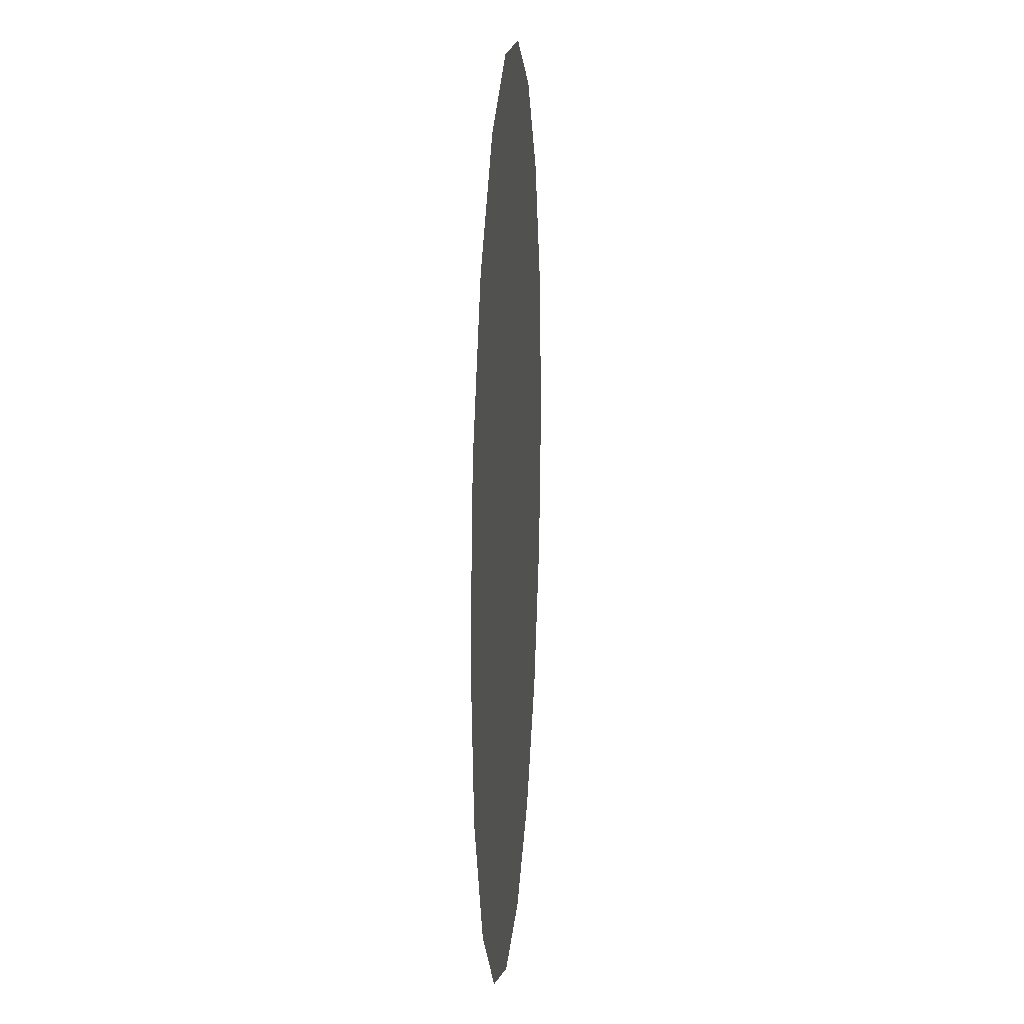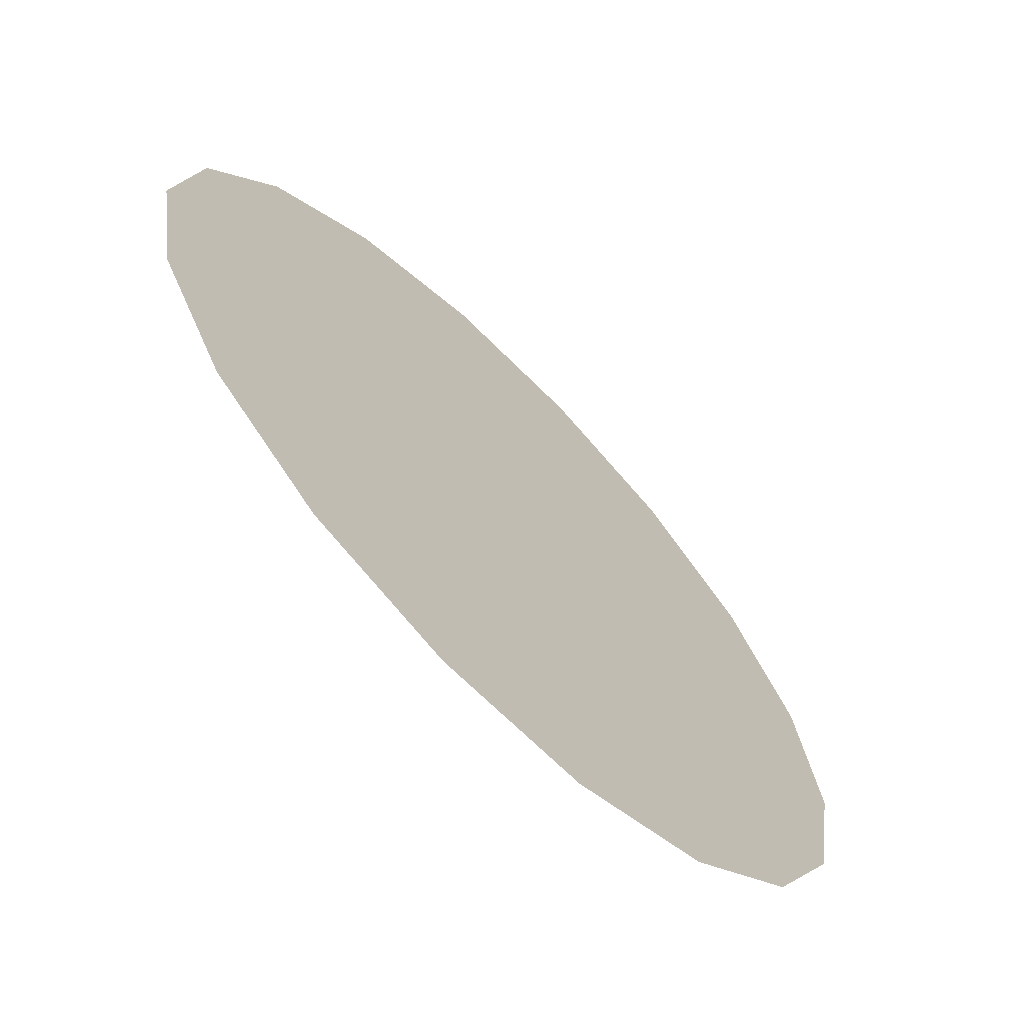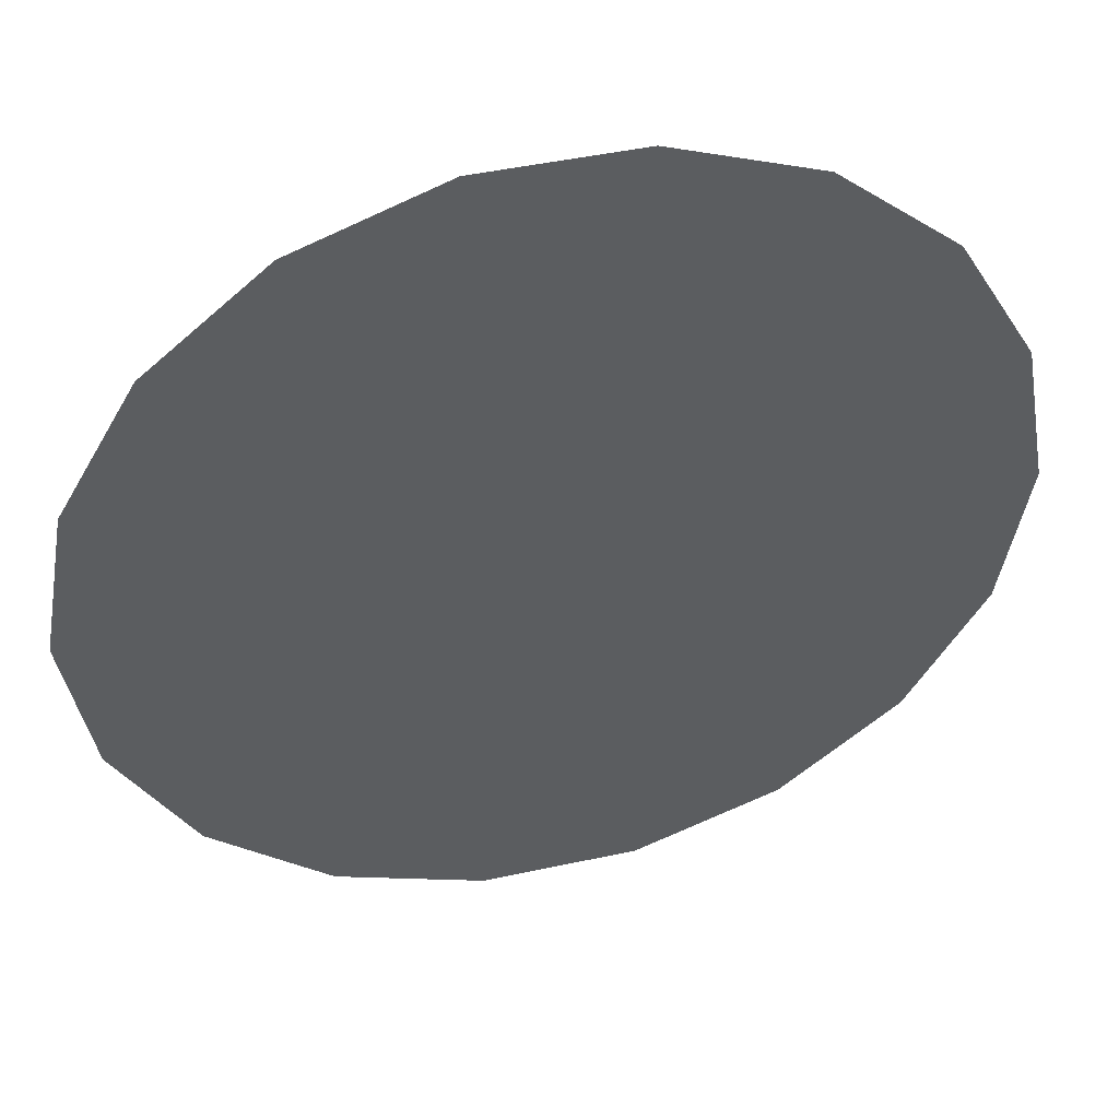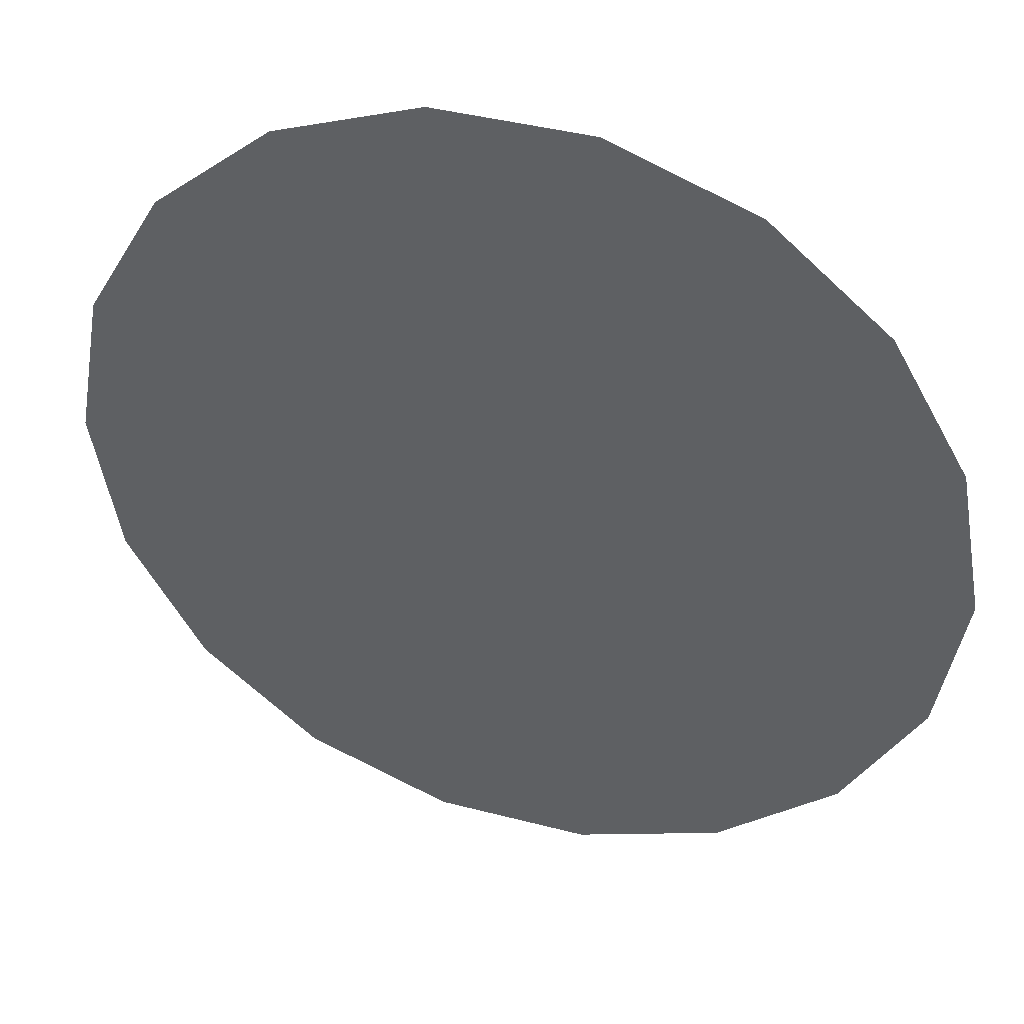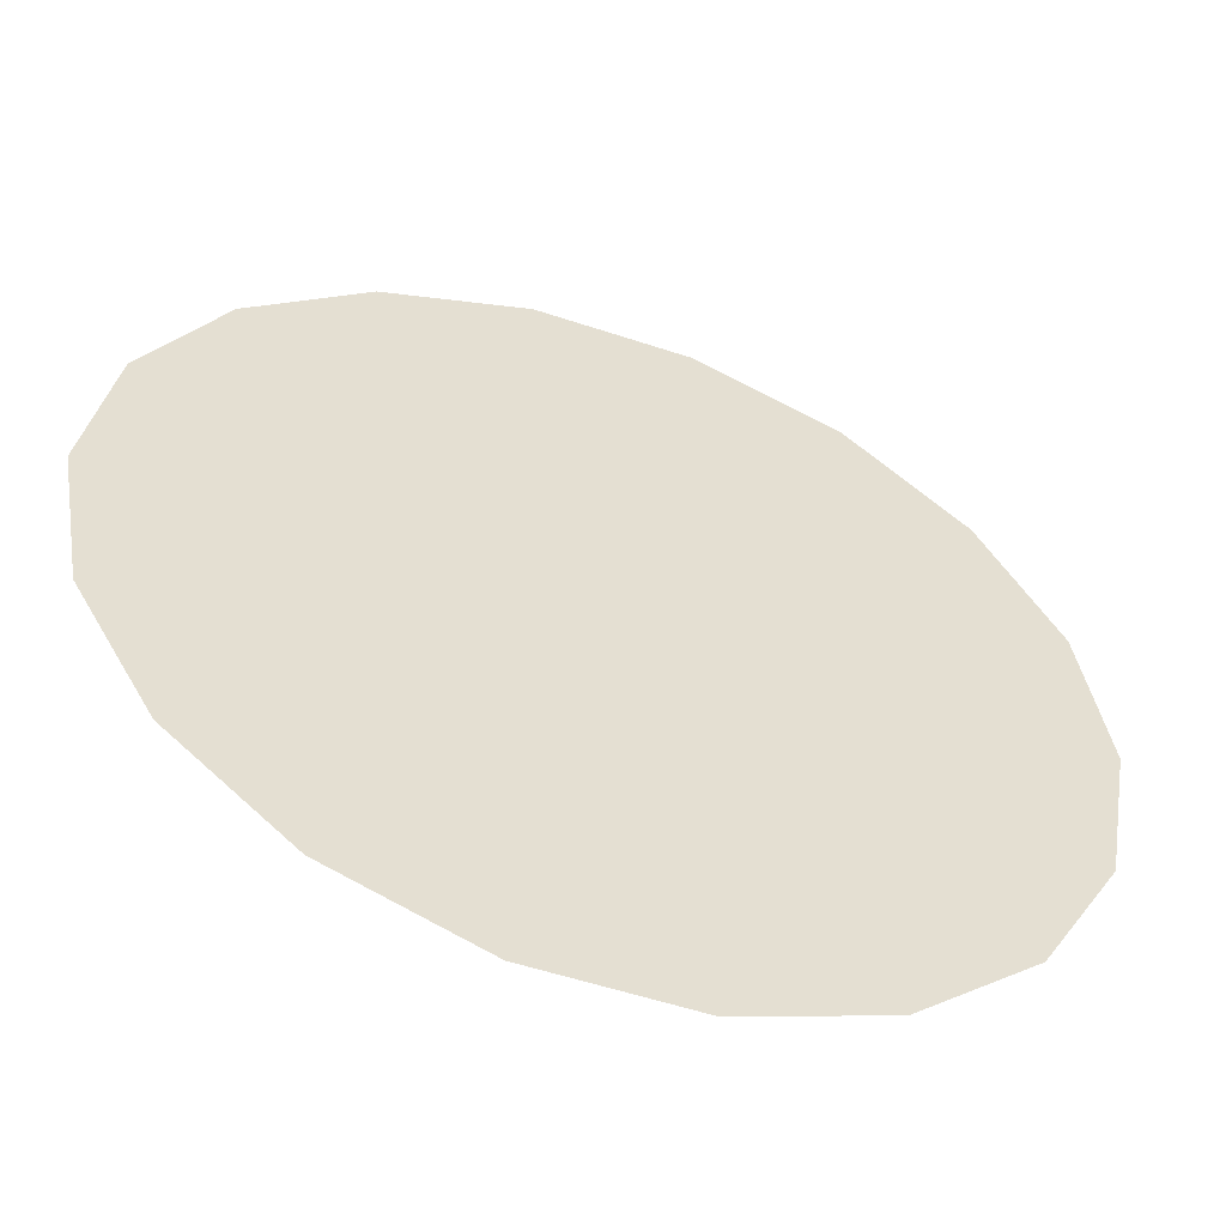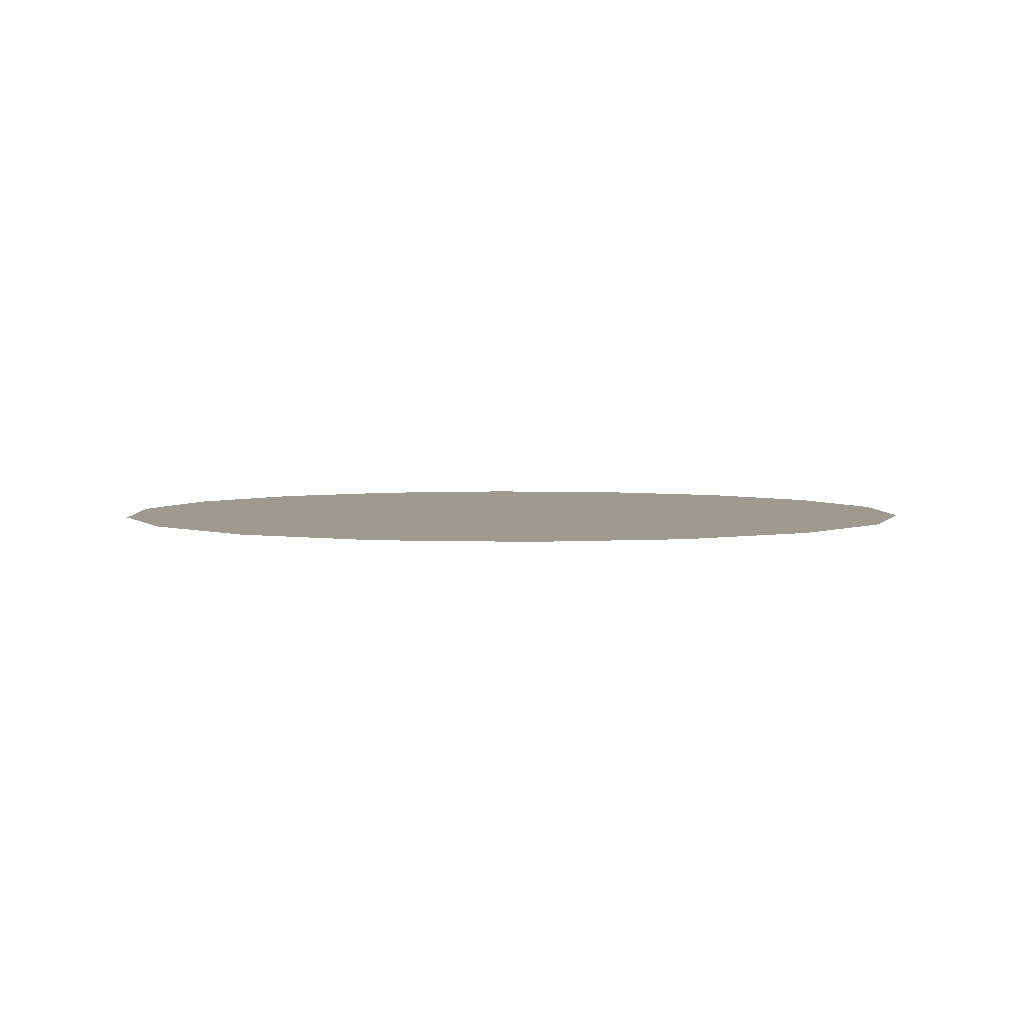
<metadata>
{"format":"obj","ext":"obj","renderer":"f3d","projection":"perspective","resolution":1024,"background":"white","views":[{"elev":14.9,"azim":-85.8,"up":"+Z"},{"elev":-67.5,"azim":-45.2,"up":"+Z"},{"elev":46.3,"azim":-13.9,"up":"+Z"},{"elev":41.6,"azim":-162.5,"up":"+Z"},{"elev":-54.3,"azim":-19.5,"up":"+Z"},{"elev":3.7,"azim":147.6,"up":"+Y"}]}
</metadata>
<code>
g Area_Common_Build_Hili_House_16_Water
v -0.7447 0.4435 0.2711
v -0.7447 0.4435 -0.2711
v -0.6071 0.4435 0.5094
v -0.7925 0.4435 -1.242e-08
v -0.3963 0.4435 0.6863
v -0.6071 0.4435 -0.5094
v -0.1376 0.4435 0.7805
v -0.3963 0.4435 -0.6863
v 0.1376 0.4435 0.7805
v -0.1376 0.4435 -0.7805
v 0.3963 0.4435 0.6863
v 0.1376 0.4435 -0.7805
v 0.6071 0.4435 0.5094
v 0.3963 0.4435 -0.6863
v 0.7447 0.4435 0.2711
v 0.6071 0.4435 -0.5094
v 0.7925 0.4435 -1.242e-08
v 0.7447 0.4435 -0.2711
g Area_Common_Build_Hili_House_16_Water_0
f 3 2 1
f 4 1 2
f 3 5 2
f 6 2 5
f 5 7 6
f 8 6 7
f 7 9 8
f 10 8 9
f 9 11 10
f 12 10 11
f 11 13 12
f 14 12 13
f 13 15 14
f 16 14 15
f 15 17 16
f 18 16 17

</code>
